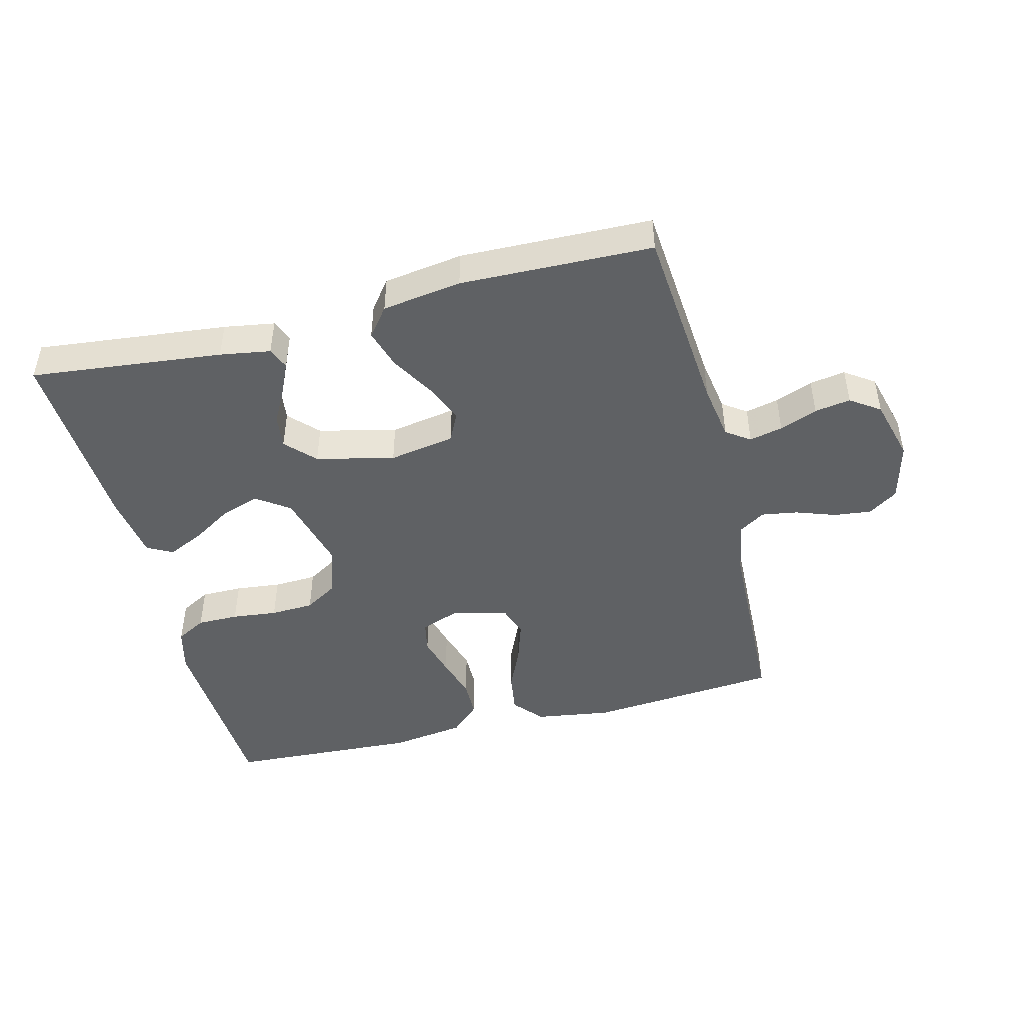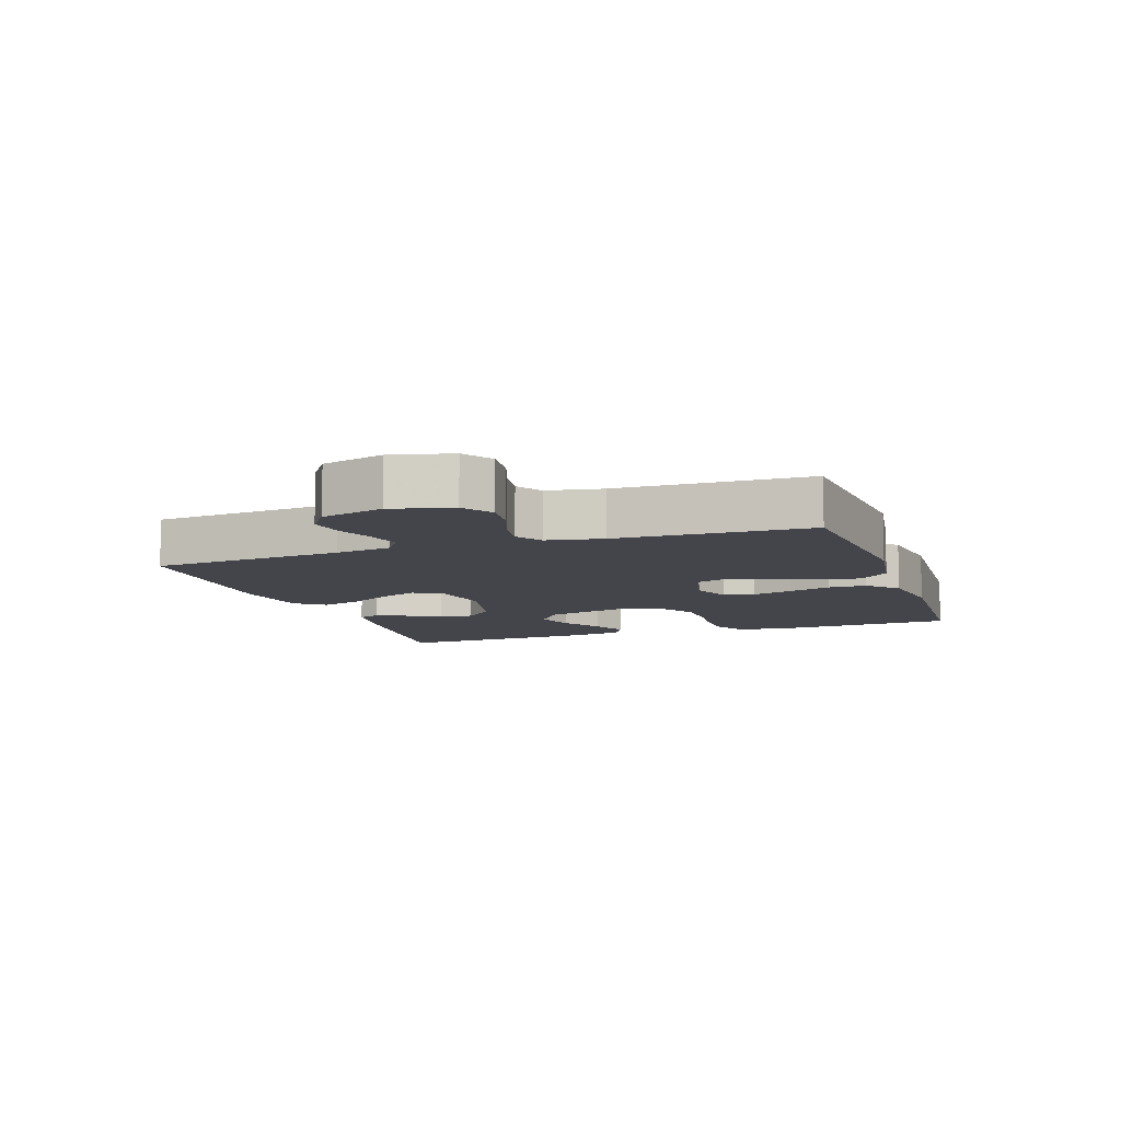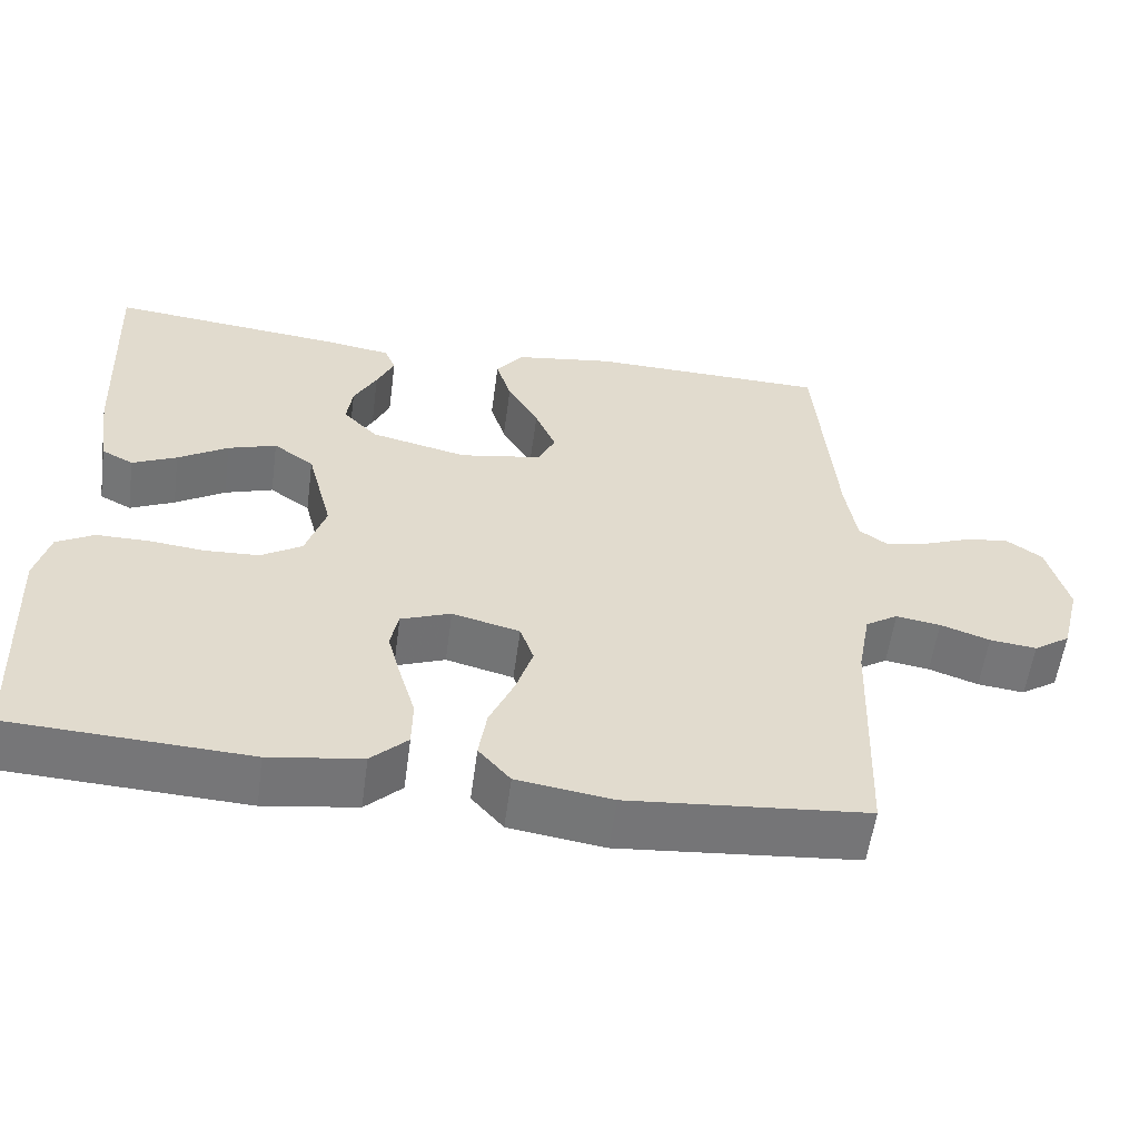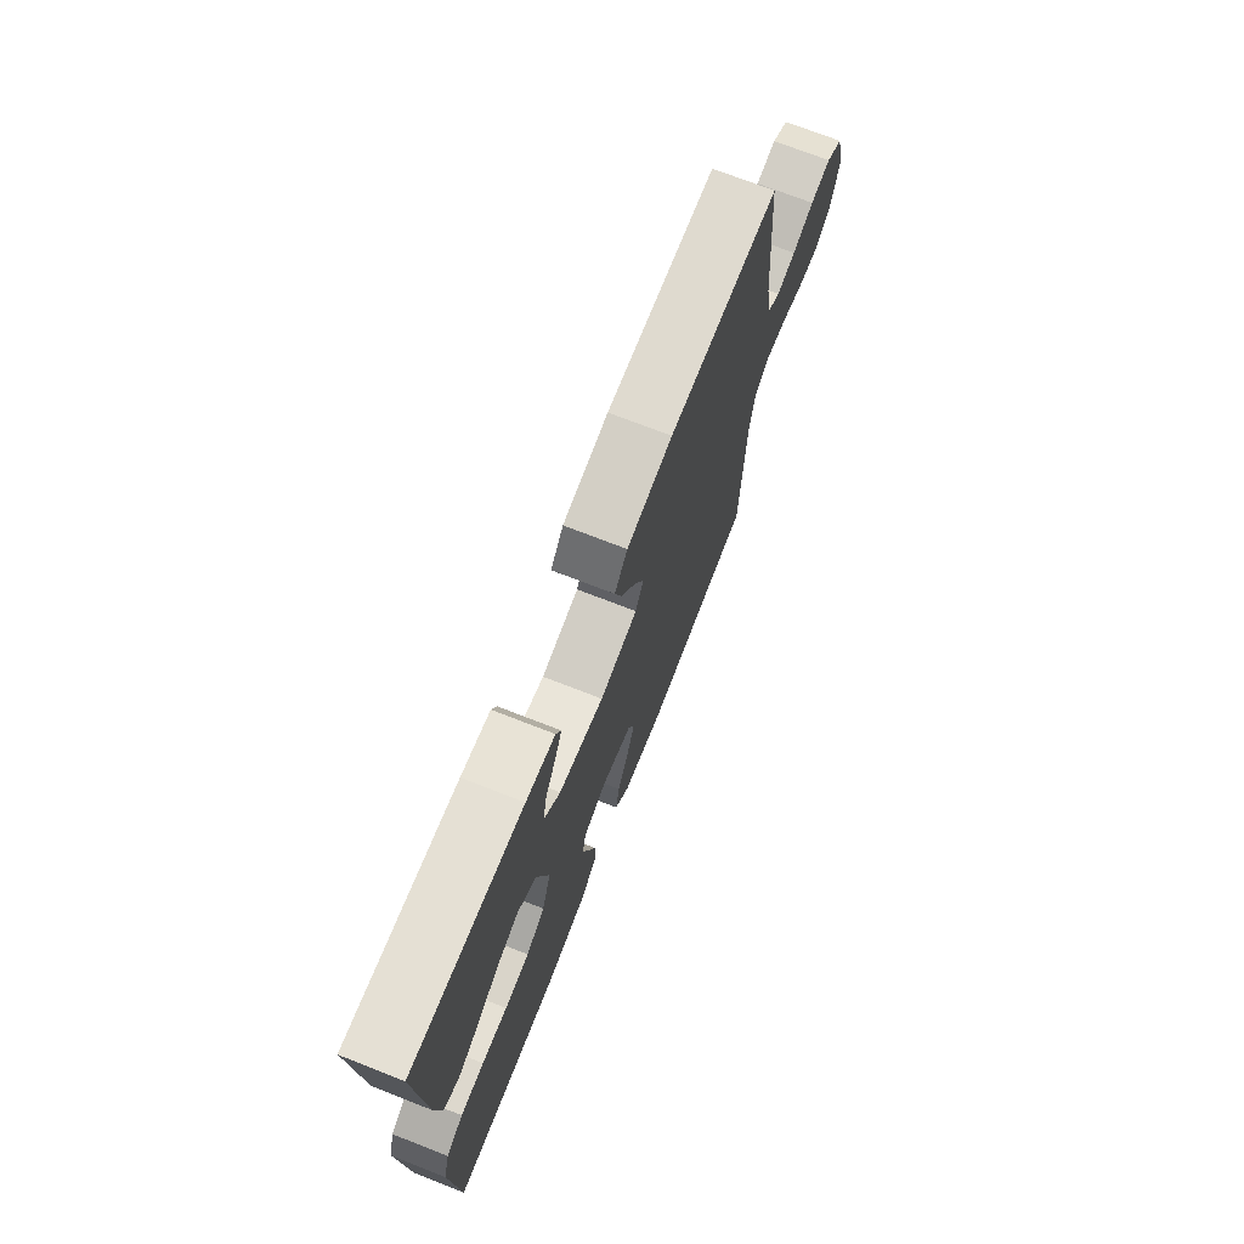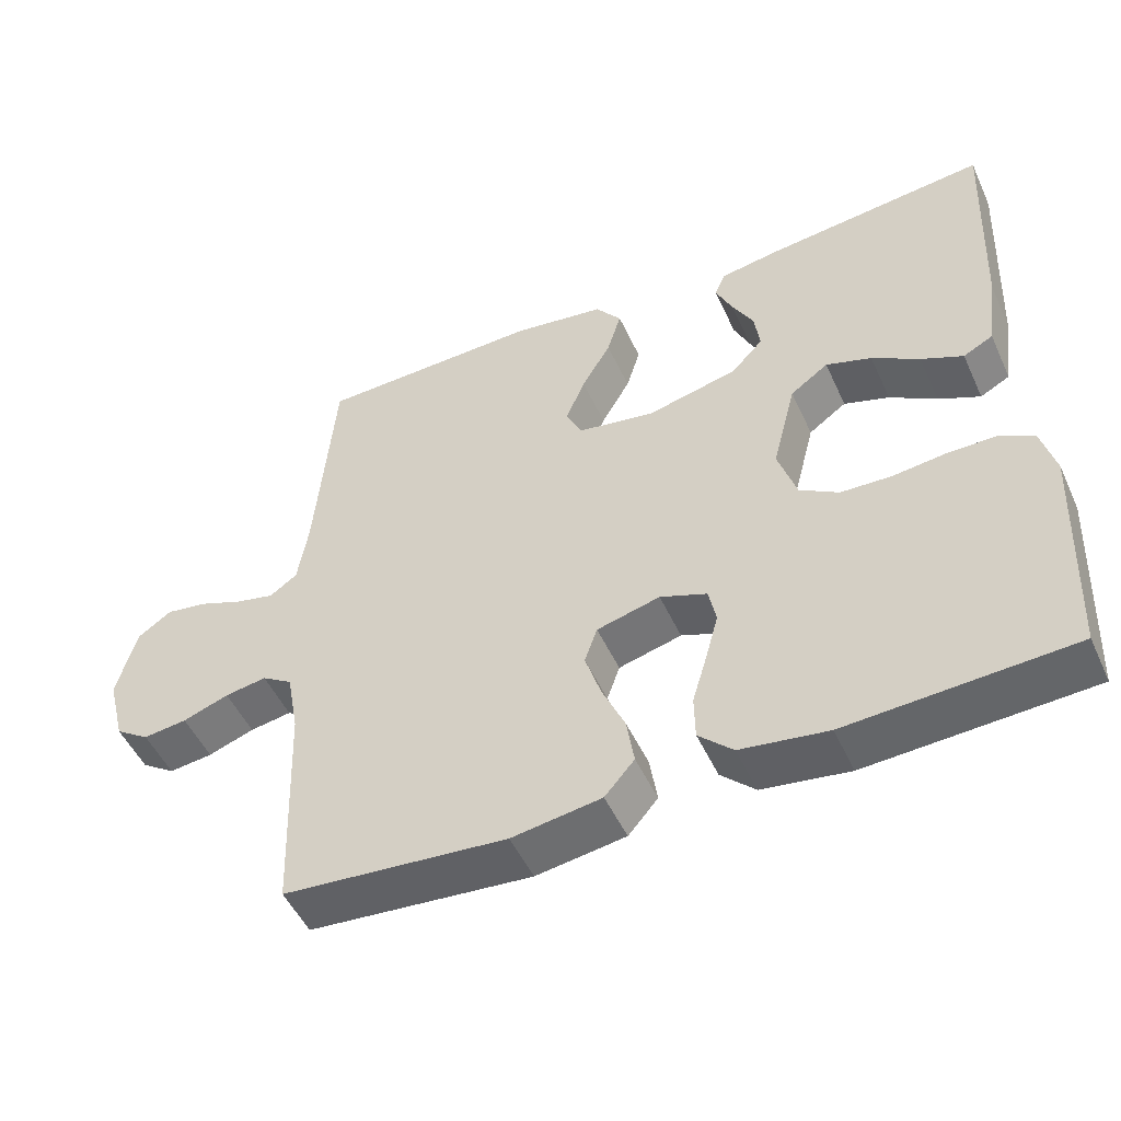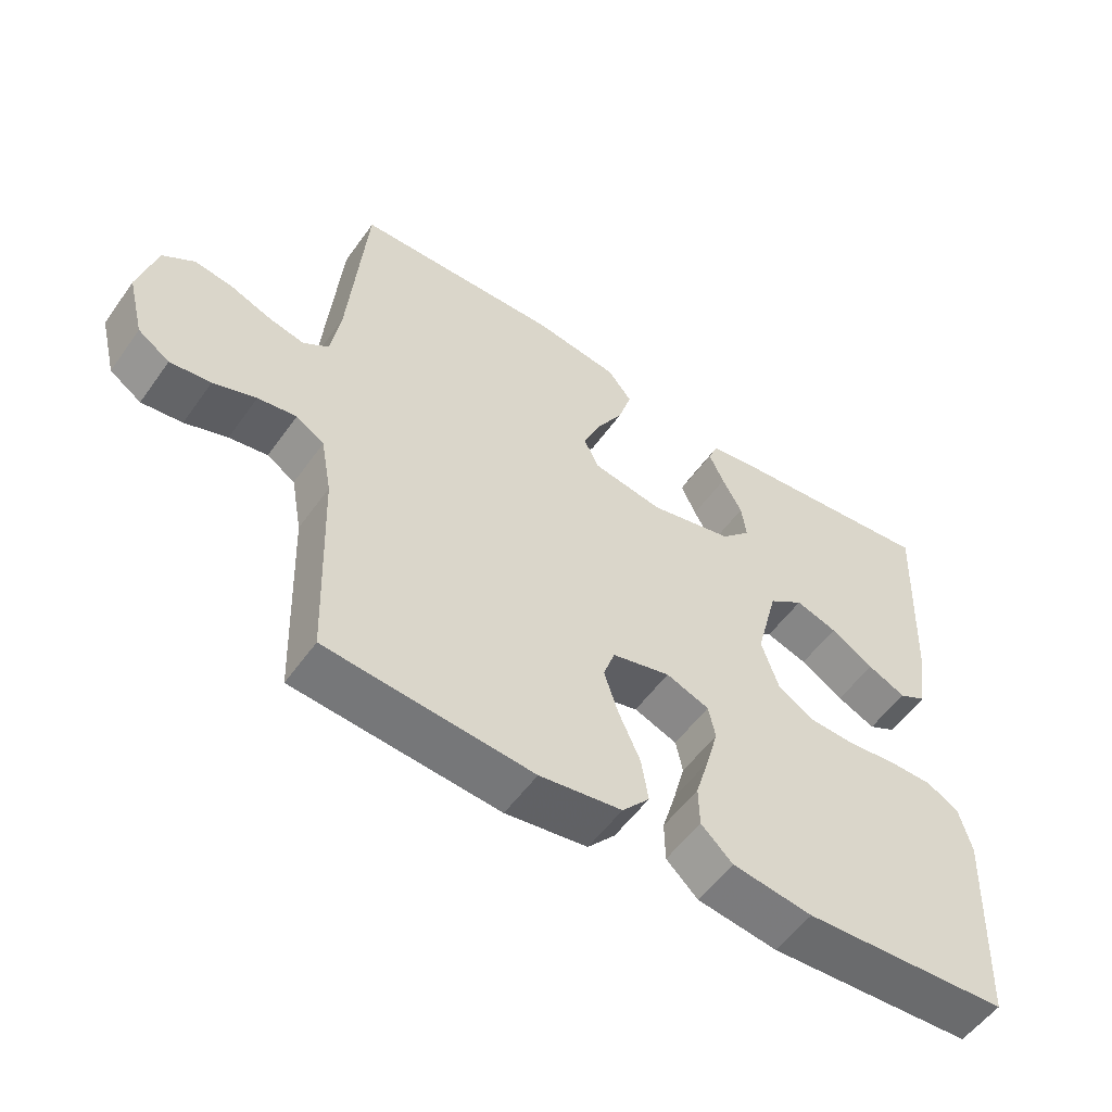
<metadata>
{"format":"obj","ext":"obj","renderer":"f3d","projection":"perspective","resolution":1024,"background":"white","views":[{"elev":-46.2,"azim":14.3,"up":"+Y"},{"elev":-9.2,"azim":109.0,"up":"+Y"},{"elev":-56.9,"azim":-7.6,"up":"+Z"},{"elev":72.3,"azim":-68.6,"up":"+Z"},{"elev":-50.2,"azim":-155.8,"up":"+Z"},{"elev":-54.8,"azim":145.1,"up":"+Z"}]}
</metadata>
<code>
v -0.5 0.07 0.5
v -0.2 0.07 0.467
v -0.121 0.07 0.454
v -0.107 0.07 0.42
v -0.129 0.07 0.372
v -0.158 0.07 0.318
v -0.165 0.07 0.265
v -0.122 0.07 0.22
v 0 0.07 0.191
v 0.103 0.07 0.209
v 0.125 0.07 0.254
v 0.099 0.07 0.316
v 0.06 0.07 0.383
v 0.041 0.07 0.445
v 0.076 0.07 0.49
v 0.2 0.07 0.508
v 0.5 0.07 0.5
v 0.525 0.07 0.2
v 0.539 0.07 0.112
v 0.576 0.07 0.086
v 0.628 0.07 0.098
v 0.687 0.07 0.121
v 0.743 0.07 0.13
v 0.789 0.07 0.098
v 0.815 0.07 0
v 0.791 0.07 -0.094
v 0.745 0.07 -0.125
v 0.686 0.07 -0.118
v 0.624 0.07 -0.096
v 0.568 0.07 -0.087
v 0.527 0.07 -0.113
v 0.511 0.07 -0.2
v 0.5 0.07 -0.5
v 0.2 0.07 -0.526
v 0.08 0.07 -0.508
v 0.04 0.07 -0.462
v 0.05 0.07 -0.398
v 0.081 0.07 -0.328
v 0.102 0.07 -0.263
v 0.085 0.07 -0.214
v 0 0.07 -0.192
v -0.063 0.07 -0.216
v -0.073 0.07 -0.265
v -0.056 0.07 -0.328
v -0.036 0.07 -0.395
v -0.037 0.07 -0.455
v -0.083 0.07 -0.499
v -0.2 0.07 -0.516
v -0.5 0.07 -0.5
v -0.514 0.07 -0.2
v -0.496 0.07 -0.131
v -0.449 0.07 -0.105
v -0.384 0.07 -0.105
v -0.313 0.07 -0.113
v -0.245 0.07 -0.11
v -0.193 0.07 -0.078
v -0.168 0.07 0
v -0.2 0.07 0.124
v -0.251 0.07 0.16
v -0.312 0.07 0.14
v -0.375 0.07 0.101
v -0.431 0.07 0.075
v -0.471 0.07 0.096
v -0.486 0.07 0.2
v -0.5 0 0.5
v -0.2 0 0.467
v -0.121 0 0.454
v -0.107 0 0.42
v -0.129 0 0.372
v -0.158 0 0.318
v -0.165 0 0.265
v -0.122 0 0.22
v 0 0 0.191
v 0.103 0 0.209
v 0.125 0 0.254
v 0.099 0 0.316
v 0.06 0 0.383
v 0.041 0 0.445
v 0.076 0 0.49
v 0.2 0 0.508
v 0.5 0 0.5
v 0.525 0 0.2
v 0.539 0 0.112
v 0.576 0 0.086
v 0.628 0 0.098
v 0.687 0 0.121
v 0.743 0 0.13
v 0.789 0 0.098
v 0.815 0 0
v 0.791 0 -0.094
v 0.745 0 -0.125
v 0.686 0 -0.118
v 0.624 0 -0.096
v 0.568 0 -0.087
v 0.527 0 -0.113
v 0.511 0 -0.2
v 0.5 0 -0.5
v 0.2 0 -0.526
v 0.08 0 -0.508
v 0.04 0 -0.462
v 0.05 0 -0.398
v 0.081 0 -0.328
v 0.102 0 -0.263
v 0.085 0 -0.214
v 0 0 -0.192
v -0.063 0 -0.216
v -0.073 0 -0.265
v -0.056 0 -0.328
v -0.036 0 -0.395
v -0.037 0 -0.455
v -0.083 0 -0.499
v -0.2 0 -0.516
v -0.5 0 -0.5
v -0.514 0 -0.2
v -0.496 0 -0.131
v -0.449 0 -0.105
v -0.384 0 -0.105
v -0.313 0 -0.113
v -0.245 0 -0.11
v -0.193 0 -0.078
v -0.168 0 0
v -0.2 0 0.124
v -0.251 0 0.16
v -0.312 0 0.14
v -0.375 0 0.101
v -0.431 0 0.075
v -0.471 0 0.096
v -0.486 0 0.2
f 4 5 6
f 3 4 6
f 2 3 6
f 1 2 6
f 64 1 6
f 63 64 6
f 62 63 6
f 61 62 6
f 60 61 6
f 59 60 6 7
f 58 59 7 8
f 57 58 8 9
f 56 57 9 10
f 52 53 54
f 51 52 54
f 50 51 54
f 49 50 54
f 48 49 54
f 47 48 54
f 46 47 54
f 45 46 54
f 44 45 54
f 43 44 54 55
f 42 43 55 56
f 36 37 38
f 35 36 38
f 34 35 38
f 33 34 38
f 32 33 38
f 31 32 38 39
f 30 31 39 40
f 27 28 29
f 26 27 29
f 25 26 29
f 24 25 29
f 23 24 29
f 22 23 29
f 21 22 29
f 20 21 29 30
f 30 40 41
f 20 30 41
f 19 20 41
f 16 17 18
f 15 16 18
f 14 15 18
f 13 14 18
f 12 13 18
f 11 12 18 19
f 42 56 10
f 41 42 10
f 19 41 10
f 10 11 19
f 70 69 68
f 70 68 67
f 70 67 66
f 70 66 65
f 70 65 128
f 70 128 127
f 70 127 126
f 70 126 125
f 70 125 124
f 71 70 124 123
f 72 71 123 122
f 73 72 122 121
f 74 73 121 120
f 118 117 116
f 118 116 115
f 118 115 114
f 118 114 113
f 118 113 112
f 118 112 111
f 118 111 110
f 118 110 109
f 118 109 108
f 119 118 108 107
f 120 119 107 106
f 102 101 100
f 102 100 99
f 102 99 98
f 102 98 97
f 102 97 96
f 103 102 96 95
f 104 103 95 94
f 93 92 91
f 93 91 90
f 93 90 89
f 93 89 88
f 93 88 87
f 93 87 86
f 93 86 85
f 94 93 85 84
f 105 104 94
f 105 94 84
f 105 84 83
f 82 81 80
f 82 80 79
f 82 79 78
f 82 78 77
f 82 77 76
f 83 82 76 75
f 74 120 106
f 74 106 105
f 74 105 83
f 83 75 74
f 1 65 66 2
f 2 66 67 3
f 3 67 68 4
f 4 68 69 5
f 5 69 70 6
f 6 70 71 7
f 7 71 72 8
f 8 72 73 9
f 9 73 74 10
f 10 74 75 11
f 11 75 76 12
f 12 76 77 13
f 13 77 78 14
f 14 78 79 15
f 15 79 80 16
f 16 80 81 17
f 17 81 82 18
f 18 82 83 19
f 19 83 84 20
f 20 84 85 21
f 21 85 86 22
f 22 86 87 23
f 23 87 88 24
f 24 88 89 25
f 25 89 90 26
f 26 90 91 27
f 27 91 92 28
f 28 92 93 29
f 29 93 94 30
f 30 94 95 31
f 31 95 96 32
f 32 96 97 33
f 33 97 98 34
f 34 98 99 35
f 35 99 100 36
f 36 100 101 37
f 37 101 102 38
f 38 102 103 39
f 39 103 104 40
f 40 104 105 41
f 41 105 106 42
f 42 106 107 43
f 43 107 108 44
f 44 108 109 45
f 45 109 110 46
f 46 110 111 47
f 47 111 112 48
f 48 112 113 49
f 49 113 114 50
f 50 114 115 51
f 51 115 116 52
f 52 116 117 53
f 53 117 118 54
f 54 118 119 55
f 55 119 120 56
f 56 120 121 57
f 57 121 122 58
f 58 122 123 59
f 59 123 124 60
f 60 124 125 61
f 61 125 126 62
f 62 126 127 63
f 63 127 128 64
f 64 128 65 1

</code>
